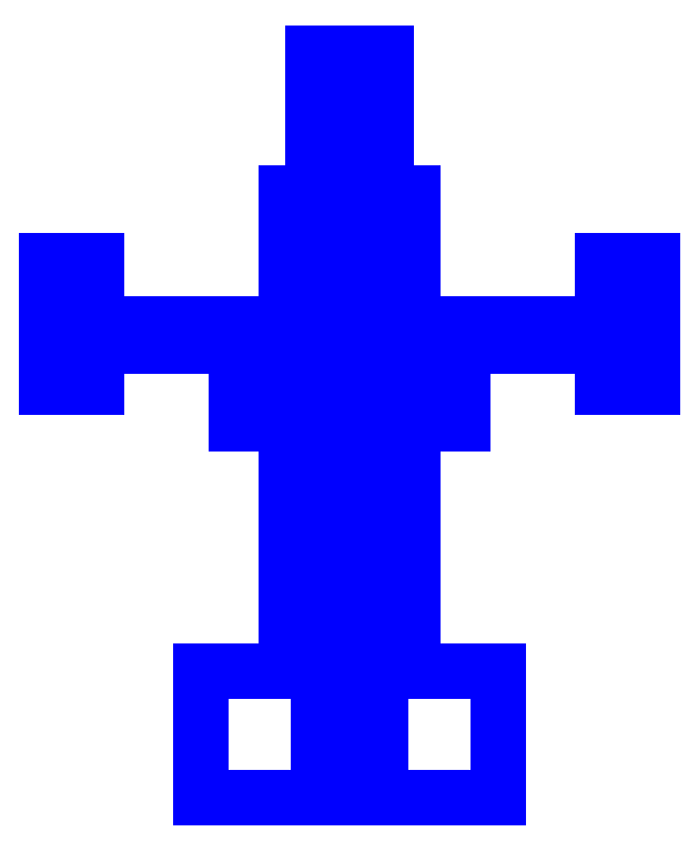
<metadata>
{"format":"dxf","ext":"dxf","renderer":"ezdxf+matplotlib","layout":"modelspace","background":"white","min_lineweight":24,"dpi":150}
</metadata>
<code>
0
SECTION
2
ENTITIES
0
3DFACE
8
SLEEVE
10
0.33
20
-0.86
30
-0.18
11
0.33
21
-0.58
31
-0.18
12
0.33
22
-0.58
32
0.18
13
0.33
23
-0.86
33
0.18
0
3DFACE
8
SLEEVE
10
-0.33
20
-0.58
30
0.18
11
-0.33
21
-0.58
31
-0.18
12
-0.33
22
-0.86
32
-0.18
13
-0.33
23
-0.86
33
0.18
0
3DFACE
8
SLEEVE
10
0.33
20
-0.86
30
0.18
11
0.33
21
-0.58
31
0.18
12
-0.33
22
-0.58
32
0.18
13
-0.33
23
-0.86
33
0.18
0
3DFACE
8
SLEEVE
10
0.33
20
-0.58
30
0.18
11
0.33
21
-0.58
31
-0.18
12
-0.33
22
-0.58
32
-0.18
13
-0.33
23
-0.58
33
0.18
0
3DFACE
8
SLEEVE
10
-0.33
20
-0.86
30
0.18
11
-0.33
21
-0.86
31
-0.18
12
0.33
22
-0.86
32
-0.18
13
0.33
23
-0.86
33
0.18
0
3DFACE
8
SLEEVE
10
-0.33
20
-0.86
30
-0.18
11
-0.33
21
-0.58
31
-0.18
12
0.33
22
-0.58
32
-0.18
13
0.33
23
-0.86
33
-0.18
0
3DFACE
8
SLEEVE
10
0.14
20
-0.58
30
-0.13
11
0.14
21
-0.05
31
-0.13
12
0.14
22
-0.05
32
0.14
13
0.14
23
-0.58
33
0.14
0
3DFACE
8
SLEEVE
10
-0.14
20
-0.05
30
0.14
11
-0.14
21
-0.05
31
-0.13
12
-0.14
22
-0.58
32
-0.13
13
-0.14
23
-0.58
33
0.14
0
3DFACE
8
SLEEVE
10
0.14
20
-0.58
30
0.14
11
0.14
21
-0.05
31
0.14
12
-0.14
22
-0.05
32
0.14
13
-0.14
23
-0.58
33
0.14
0
3DFACE
8
SLEEVE
10
0.14
20
-0.05
30
0.14
11
0.14
21
-0.05
31
-0.13
12
-0.14
22
-0.05
32
-0.13
13
-0.14
23
-0.05
33
0.14
0
3DFACE
8
SLEEVE
10
-0.14
20
-0.58
30
-0.13
11
-0.14
21
-0.05
31
-0.13
12
0.14
22
-0.05
32
-0.13
13
0.14
23
-0.58
33
-0.13
0
3DFACE
8
SLEEVE
10
-0.14
20
0.48
30
-9e-16
11
-0.14
21
0.48
31
-0.13
12
-0.14
22
-0.05
32
-0.13
13
-0.14
23
-0.05
33
-9e-16
0
3DFACE
8
SLEEVE
10
0.14
20
-0.05
30
-0.13
11
0.14
21
0.48
31
-0.13
12
0.14
22
0.48
32
-9e-16
13
0.14
23
-0.05
33
-9e-16
0
3DFACE
8
SLEEVE
10
-0.14
20
-0.05
30
-0.13
11
-0.14
21
0.48
31
-0.13
12
0.14
22
0.48
32
-0.13
13
0.14
23
-0.05
33
-0.13
0
3DFACE
8
SLEEVE
10
0.14
20
0.48
30
-9e-16
11
0.14
21
0.48
31
-0.13
12
-0.14
22
0.48
32
-0.13
13
-0.14
23
0.48
33
-9e-16
0
3DFACE
8
SLEEVE
10
0.14
20
-0.05
30
-9e-16
11
0.14
21
0.48
31
-9e-16
12
-0.14
22
0.48
32
-9e-16
13
-0.14
23
-0.05
33
-9e-16
0
3DFACE
8
SLEEVE
10
-0.05
20
-0.45
30
0.36
11
-0.05
21
-0.45
31
0.14
12
-0.05
22
-0.5
32
0.14
13
-0.05
23
-0.5
33
0.23
0
3DFACE
8
SLEEVE
10
0.05
20
-0.5
30
0.14
11
0.05
21
-0.45
31
0.14
12
0.05
22
-0.45
32
0.36
13
0.05
23
-0.5
33
0.23
0
3DFACE
8
SLEEVE
10
0.05
20
-0.5
30
0.23
11
0.05
21
-0.45
31
0.36
12
-0.05
22
-0.45
32
0.36
13
-0.05
23
-0.5
33
0.23
0
3DFACE
8
SLEEVE
10
-0.05
20
-0.5
30
0.23
11
-0.05
21
-0.5
31
0.14
12
0.05
22
-0.5
32
0.14
13
0.05
23
-0.5
33
0.23
0
3DFACE
8
SLEEVE
10
-0.05
20
-0.05
30
0.2
11
-0.05
21
-0.05
31
0.14
12
-0.05
22
-0.45
32
0.14
13
-0.05
23
-0.45
33
0.36
0
3DFACE
8
SLEEVE
10
0.05
20
-0.05
30
0.2
11
0.05
21
-0.05
31
0.14
12
-0.05
22
-0.05
32
0.14
13
-0.05
23
-0.05
33
0.2
0
3DFACE
8
SLEEVE
10
0.05
20
-0.45
30
0.14
11
0.05
21
-0.05
31
0.14
12
0.05
22
-0.05
32
0.2
13
0.05
23
-0.45
33
0.36
0
3DFACE
8
SLEEVE
10
0.05
20
-0.45
30
0.36
11
0.05
21
-0.05
31
0.2
12
-0.05
22
-0.05
32
0.2
13
-0.05
23
-0.45
33
0.36
0
3DFACE
8
SLEEVE
10
-0.08
20
-0.05
30
0.07
11
-0.04
21
-0.05
31
0.1393
12
-0.04
22
0.79
32
0.1393
13
-0.08
23
0.79
33
0.07
0
3DFACE
8
SLEEVE
10
-0.04
20
-0.05
30
0.1393
11
0.04
21
-0.05
31
0.1393
12
0.04
22
0.79
32
0.1393
13
-0.04
23
0.79
33
0.1393
0
3DFACE
8
SLEEVE
10
0.04
20
-0.05
30
0.1393
11
0.08
21
-0.05
31
0.07
12
0.08
22
0.79
32
0.07
13
0.04
23
0.79
33
0.1393
0
3DFACE
8
SLEEVE
10
0.08
20
-0.05
30
0.07
11
0.04
21
-0.05
31
0.000718
12
0.04
22
0.79
32
0.000718
13
0.08
23
0.79
33
0.07
0
3DFACE
8
SLEEVE
10
0.04
20
-0.05
30
0.000718
11
-0.04
21
-0.05
31
0.000718
12
-0.04
22
0.79
32
0.000718
13
0.04
23
0.79
33
0.000718
0
3DFACE
8
SLEEVE
10
-0.04
20
-0.05
30
0.000718
11
-0.08
21
-0.05
31
0.07
12
-0.08
22
0.79
32
0.07
13
-0.04
23
0.79
33
0.000718
0
3DFACE
8
SLEEVE
10
-0.04
20
0.79
30
0.1393
11
0.04
21
0.79
31
0.1393
12
0.08
22
0.79
32
0.07
13
-0.08
23
0.79
33
0.07
0
3DFACE
8
SLEEVE
10
-0.08
20
0.79
30
0.07
11
0.08
21
0.79
31
0.07
12
0.04
22
0.79
32
0.000718
13
-0.04
23
0.79
33
0.000718
0
3DFACE
8
SLEEVE
10
0.07
20
-0.79
30
-0.39
11
0.07
21
-0.68
31
-0.34
12
0.07
22
-0.71
32
-0.18
13
0.07
23
-0.83
33
-0.18
0
3DFACE
8
SLEEVE
10
-0.07
20
-0.71
30
-0.18
11
-0.07
21
-0.68
31
-0.34
12
-0.07
22
-0.79
32
-0.39
13
-0.07
23
-0.83
33
-0.18
0
3DFACE
8
SLEEVE
10
0.07
20
-0.71
30
-0.18
11
0.07
21
-0.68
31
-0.34
12
-0.07
22
-0.68
32
-0.34
13
-0.07
23
-0.71
33
-0.18
0
3DFACE
8
SLEEVE
10
-0.07
20
-0.83
30
-0.18
11
-0.07
21
-0.79
31
-0.39
12
0.07
22
-0.79
32
-0.39
13
0.07
23
-0.83
33
-0.18
0
3DFACE
8
SLEEVE
10
0.07
20
-0.67
30
-0.6
11
0.07
21
-0.56
31
-0.55
12
0.07
22
-0.68
32
-0.34
13
0.07
23
-0.79
33
-0.39
0
3DFACE
8
SLEEVE
10
-0.07
20
-0.68
30
-0.34
11
-0.07
21
-0.56
31
-0.55
12
-0.07
22
-0.67
32
-0.6
13
-0.07
23
-0.79
33
-0.39
0
3DFACE
8
SLEEVE
10
-0.07
20
-0.79
30
-0.39
11
-0.07
21
-0.67
31
-0.6
12
0.07
22
-0.67
32
-0.6
13
0.07
23
-0.79
33
-0.39
0
3DFACE
8
SLEEVE
10
0.07
20
-0.68
30
-0.34
11
0.07
21
-0.56
31
-0.55
12
-0.07
22
-0.56
32
-0.55
13
-0.07
23
-0.68
33
-0.34
0
3DFACE
8
SLEEVE
10
0.07
20
-0.56
30
-0.55
11
0.07
21
-0.43
31
-0.67
12
-0.07
22
-0.43
32
-0.67
13
-0.07
23
-0.56
33
-0.55
0
3DFACE
8
SLEEVE
10
-0.07
20
-0.56
30
-0.55
11
-0.07
21
-0.43
31
-0.67
12
-0.07
22
-0.56
32
-0.72
13
-0.07
23
-0.67
33
-0.6
0
3DFACE
8
SLEEVE
10
0.07
20
-0.56
30
-0.72
11
0.07
21
-0.43
31
-0.67
12
0.07
22
-0.56
32
-0.55
13
0.07
23
-0.67
33
-0.6
0
3DFACE
8
SLEEVE
10
-0.07
20
-0.67
30
-0.6
11
-0.07
21
-0.56
31
-0.72
12
0.07
22
-0.56
32
-0.72
13
0.07
23
-0.67
33
-0.6
0
3DFACE
8
SLEEVE
10
0.07
20
-0.42
30
-0.82
11
0.07
21
-0.24
31
-0.77
12
0.07
22
-0.43
32
-0.67
13
0.07
23
-0.56
33
-0.72
0
3DFACE
8
SLEEVE
10
-0.07
20
-0.43
30
-0.67
11
-0.07
21
-0.24
31
-0.77
12
-0.07
22
-0.42
32
-0.82
13
-0.07
23
-0.56
33
-0.72
0
3DFACE
8
SLEEVE
10
0.07
20
-0.43
30
-0.67
11
0.07
21
-0.24
31
-0.77
12
-0.07
22
-0.24
32
-0.77
13
-0.07
23
-0.43
33
-0.67
0
3DFACE
8
SLEEVE
10
-0.07
20
-0.56
30
-0.72
11
-0.07
21
-0.53
31
-0.75
12
0.07
22
-0.53
32
-0.75
13
0.07
23
-0.56
33
-0.72
0
3DFACE
8
SLEEVE
10
-0.25
20
0.03
30
-9e-16
11
-0.25
21
2.7e-15
31
0.03
12
0.25
22
2.7e-15
32
0.03
13
0.25
23
0.03
33
-9e-16
0
3DFACE
8
SLEEVE
10
-0.25
20
2.7e-15
30
0.03
11
-0.25
21
-0.03
31
-9e-16
12
0.25
22
-0.03
32
-9e-16
13
0.25
23
2.7e-15
33
0.03
0
3DFACE
8
SLEEVE
10
-0.25
20
-0.03
30
-9e-16
11
-0.25
21
2.7e-15
31
-0.03
12
0.25
22
2.7e-15
32
-0.03
13
0.25
23
-0.03
33
-9e-16
0
3DFACE
8
SLEEVE
10
-0.25
20
2.7e-15
30
-0.03
11
-0.25
21
0.03
31
-9e-16
12
0.25
22
0.03
32
-9e-16
13
0.25
23
2.7e-15
33
-0.03
0
3DFACE
8
SLEEVE
10
0.25
20
0.03
30
-9e-16
11
0.25
21
2.7e-15
31
0.03
12
0.25
22
-0.03
32
-9e-16
13
0.25
23
2.7e-15
33
-0.03
0
3DFACE
8
SLEEVE
10
-0.25
20
2.7e-15
30
-0.03
11
-0.25
21
-0.03
31
-9e-16
12
-0.25
22
2.7e-15
32
0.03
13
-0.25
23
0.03
33
-9e-16
0
3DFACE
8
SLEEVE
10
-0.56
20
0.33
30
0.16
11
-0.67
21
0.33
31
0.16
12
-0.67
22
0.33
32
0.29
13
-0.56
23
0.33
33
0.29
0
3DFACE
8
SLEEVE
10
-0.67
20
0.05
30
0.29
11
-0.67
21
0.05
31
0.16
12
-0.56
22
0.05
32
0.16
13
-0.56
23
0.05
33
0.29
0
3DFACE
8
SLEEVE
10
-0.67
20
0.33
30
0.29
11
-0.67
21
0.33
31
0.16
12
-0.67
22
0.05
32
0.16
13
-0.67
23
0.05
33
0.29
0
3DFACE
8
SLEEVE
10
-0.56
20
0.33
30
0.29
11
-0.67
21
0.33
31
0.29
12
-0.67
22
0.05
32
0.29
13
-0.56
23
0.05
33
0.29
0
3DFACE
8
SLEEVE
10
-0.56
20
0.05
30
0.29
11
-0.56
21
0.05
31
0.16
12
-0.56
22
0.33
32
0.16
13
-0.56
23
0.33
33
0.29
0
3DFACE
8
SLEEVE
10
-0.56
20
0.05
30
0.16
11
-0.67
21
0.05
31
0.16
12
-0.67
22
0.33
32
0.16
13
-0.56
23
0.33
33
0.16
0
3DFACE
8
SLEEVE
10
0.67
20
0.33
30
0.29
11
0.56
21
0.33
31
0.29
12
0.56
22
0.05
32
0.29
13
0.67
23
0.05
33
0.29
0
3DFACE
8
SLEEVE
10
0.67
20
0.05
30
0.16
11
0.56
21
0.05
31
0.16
12
0.56
22
0.33
32
0.16
13
0.67
23
0.33
33
0.16
0
3DFACE
8
SLEEVE
10
0.67
20
0.05
30
0.29
11
0.67
21
0.05
31
0.16
12
0.67
22
0.33
32
0.16
13
0.67
23
0.33
33
0.29
0
3DFACE
8
SLEEVE
10
0.56
20
0.33
30
0.29
11
0.56
21
0.33
31
0.16
12
0.56
22
0.05
32
0.16
13
0.56
23
0.05
33
0.29
0
3DFACE
8
SLEEVE
10
0.56
20
0.05
30
0.29
11
0.56
21
0.05
31
0.16
12
0.67
22
0.05
32
0.16
13
0.67
23
0.05
33
0.29
0
3DFACE
8
SLEEVE
10
0.67
20
0.33
30
0.16
11
0.56
21
0.33
31
0.16
12
0.56
22
0.33
32
0.29
13
0.67
23
0.33
33
0.29
0
3DFACE
8
SLEEVE
10
0.67
20
0.19
30
0.11
11
-0.67
21
0.19
31
0.11
12
-0.67
22
0.19
32
0.16
13
0.67
23
0.19
33
0.16
0
3DFACE
8
SLEEVE
10
-0.67
20
0.19
30
0.16
11
-0.67
21
0.19
31
0.11
12
-0.67
22
0.14
32
0.11
13
-0.67
23
0.14
33
0.16
0
3DFACE
8
SLEEVE
10
-0.67
20
0.14
30
0.16
11
-0.67
21
0.14
31
0.11
12
0.67
22
0.14
32
0.11
13
0.67
23
0.14
33
0.16
0
3DFACE
8
SLEEVE
10
0.67
20
0.14
30
0.16
11
0.67
21
0.14
31
0.11
12
0.67
22
0.19
32
0.11
13
0.67
23
0.19
33
0.16
0
3DFACE
8
SLEEVE
10
0.67
20
0.14
30
0.11
11
-0.67
21
0.14
31
0.11
12
-0.67
22
0.19
32
0.11
13
0.67
23
0.19
33
0.11
0
3DFACE
8
SLEEVE
10
0.56
20
0.19
30
0.16
11
-0.56
21
0.19
31
0.16
12
-0.56
22
0.14
32
0.16
13
0.56
23
0.14
33
0.16
0
VIEWPORT
8
0
10
144.7
20
101.2
30
0
40
391.1
41
222.2
68
     2
69
     1
0
VIEWPORT
8
0
10
139.2
20
100.8
30
0
40
222.8
41
161.3
68
     1
69
     2
0
ENDSEC
0
EOF

</code>
